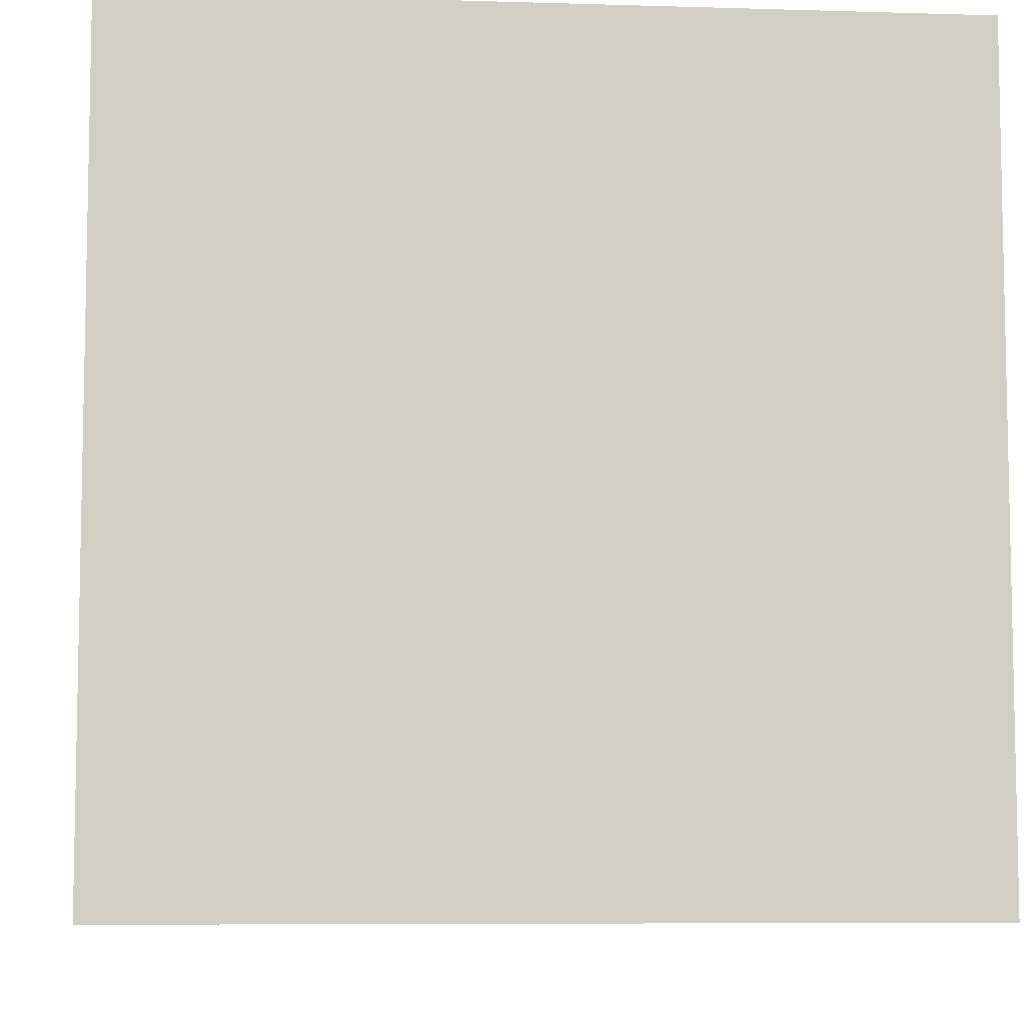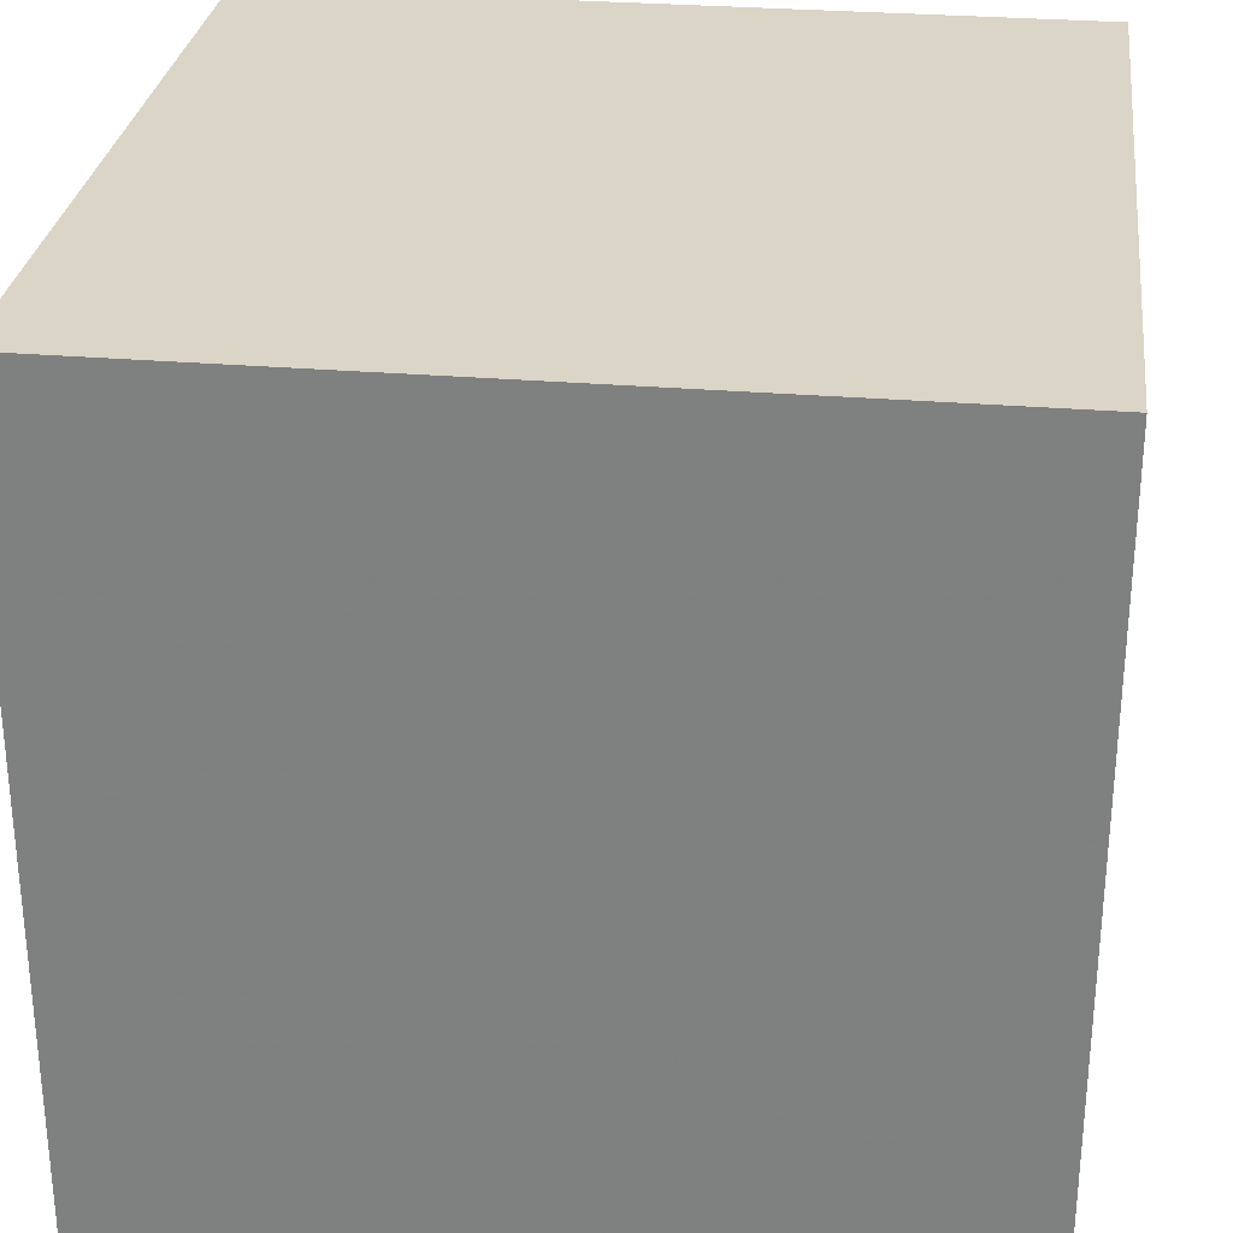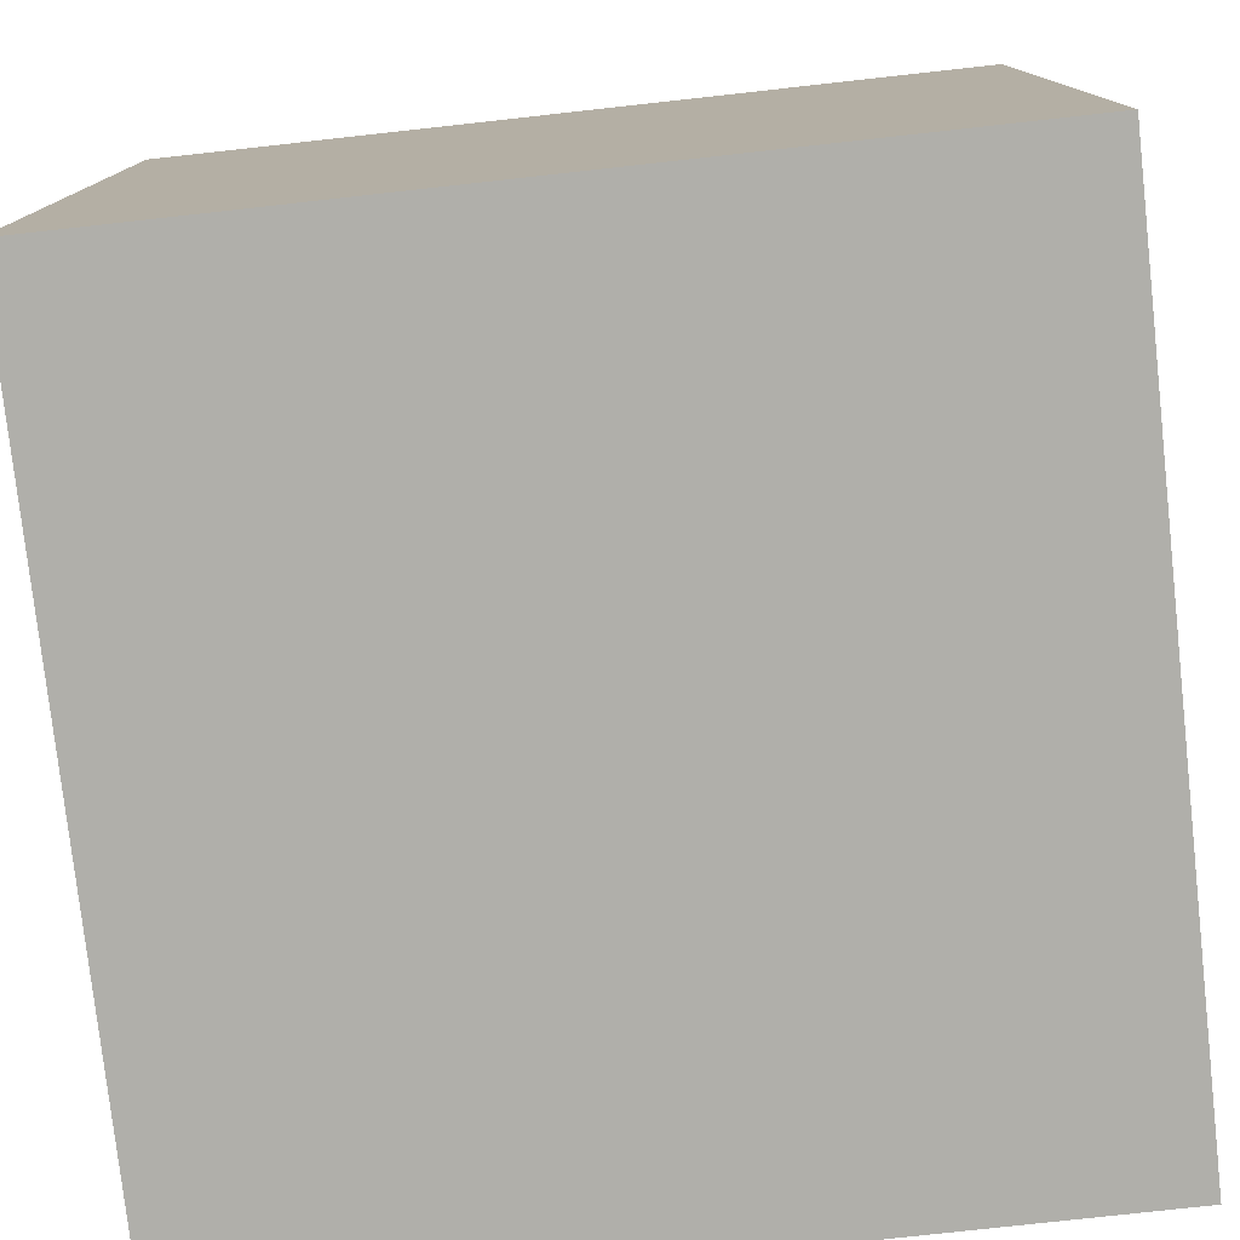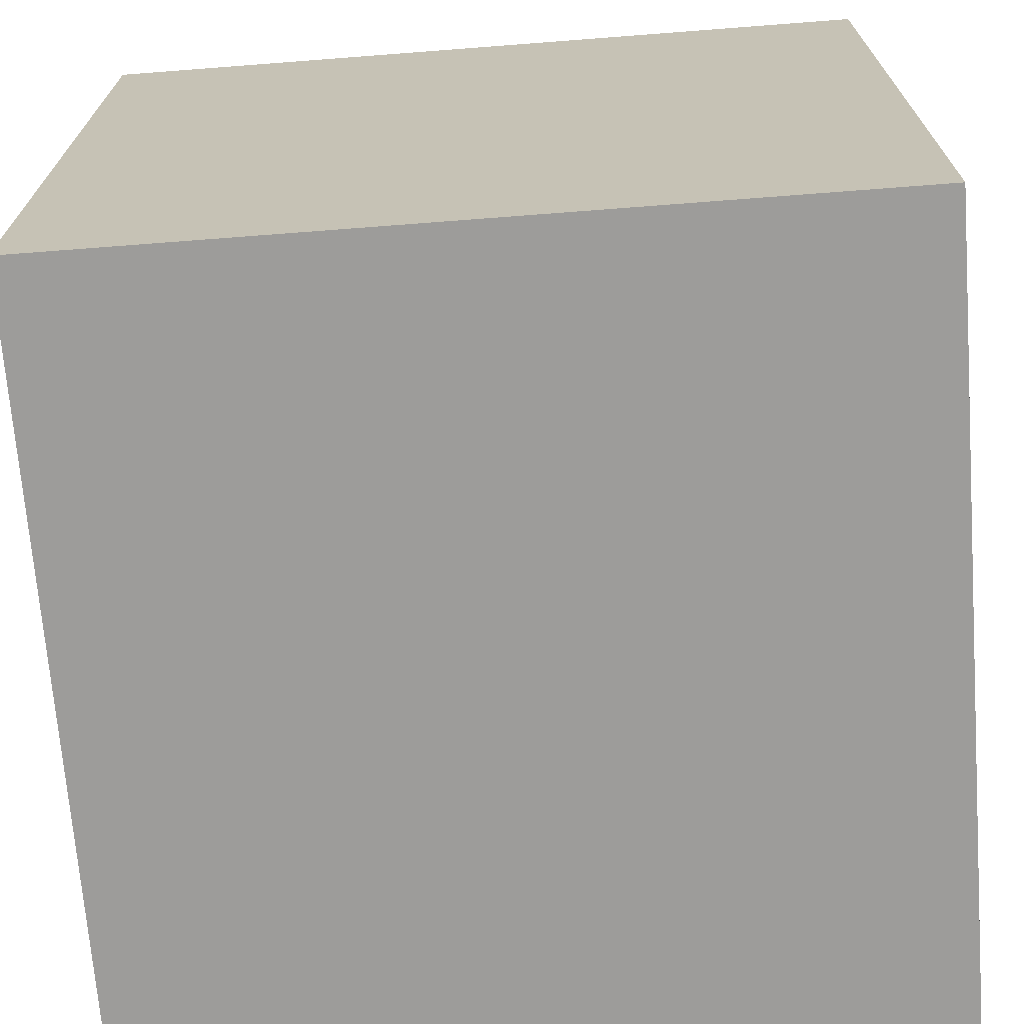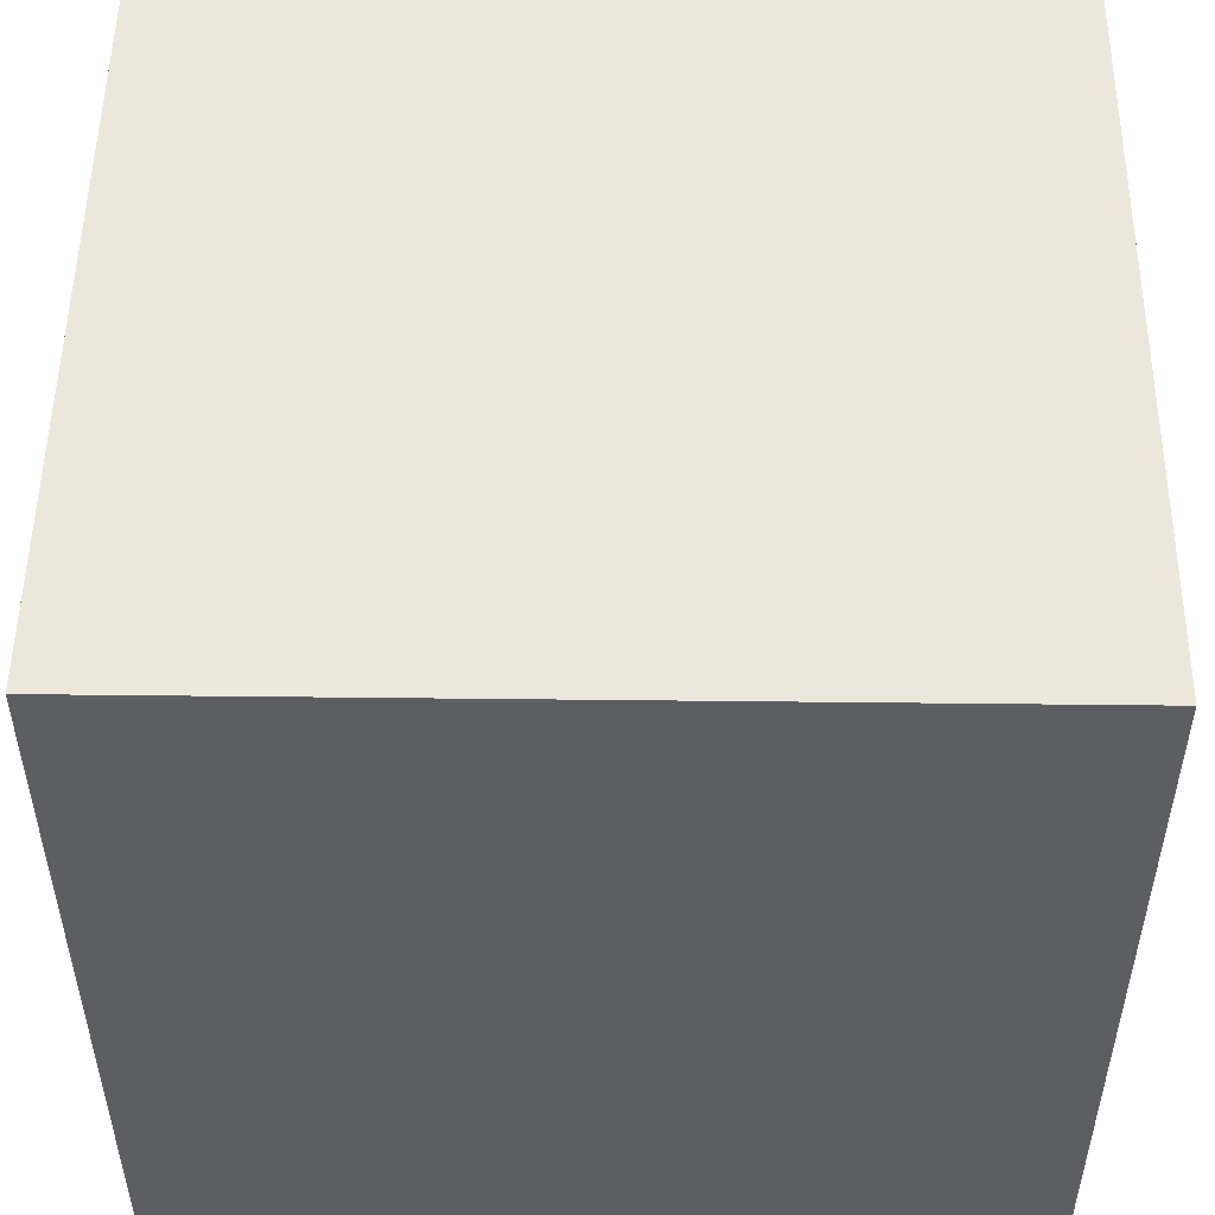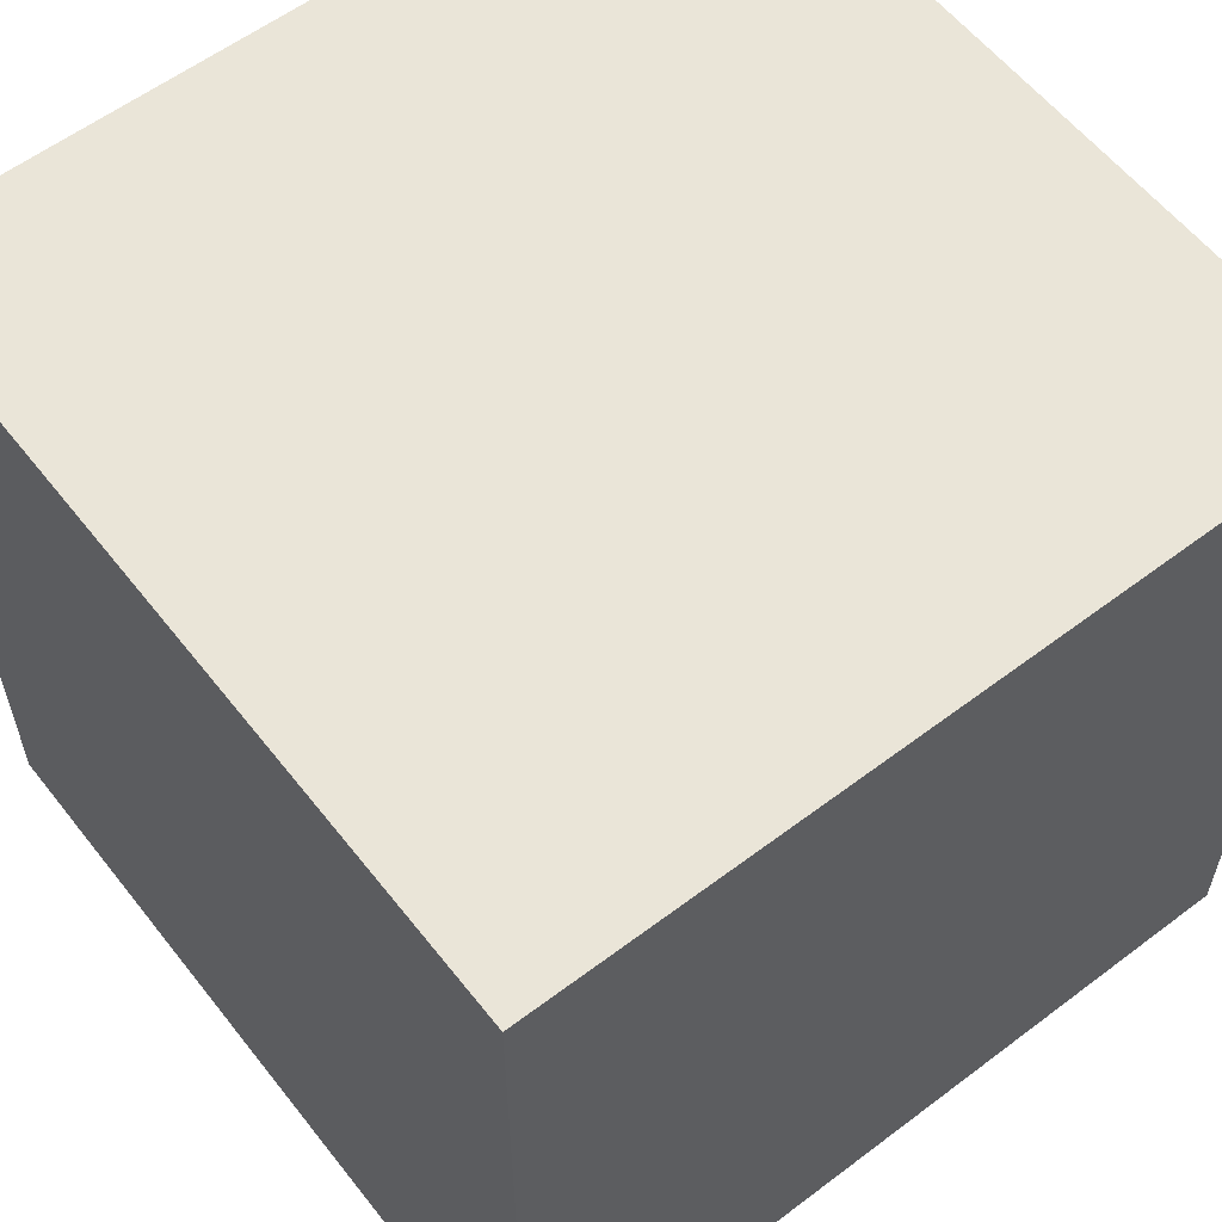
<metadata>
{"format":"obj","ext":"obj","renderer":"f3d","projection":"perspective","resolution":1024,"background":"white","views":[{"elev":-7.3,"azim":-5.0,"up":"+Z"},{"elev":29.0,"azim":7.1,"up":"+Y"},{"elev":-78.0,"azim":-173.7,"up":"+Z"},{"elev":-70.1,"azim":-175.6,"up":"+Y"},{"elev":51.3,"azim":0.7,"up":"+Y"},{"elev":58.7,"azim":-127.9,"up":"+Y"}]}
</metadata>
<code>
o Cube
v 50 -39 -50
v 50 -39 50
v -50 -39 50
v -50 -39 -50
v 50 61 -50
v 50 61 50
v -50 61 50
v -50 61 -50
f 1 2 3 4
f 5 8 7 6
f 1 5 6 2
f 2 6 7 3
f 3 7 8 4
f 5 1 4 8

</code>
